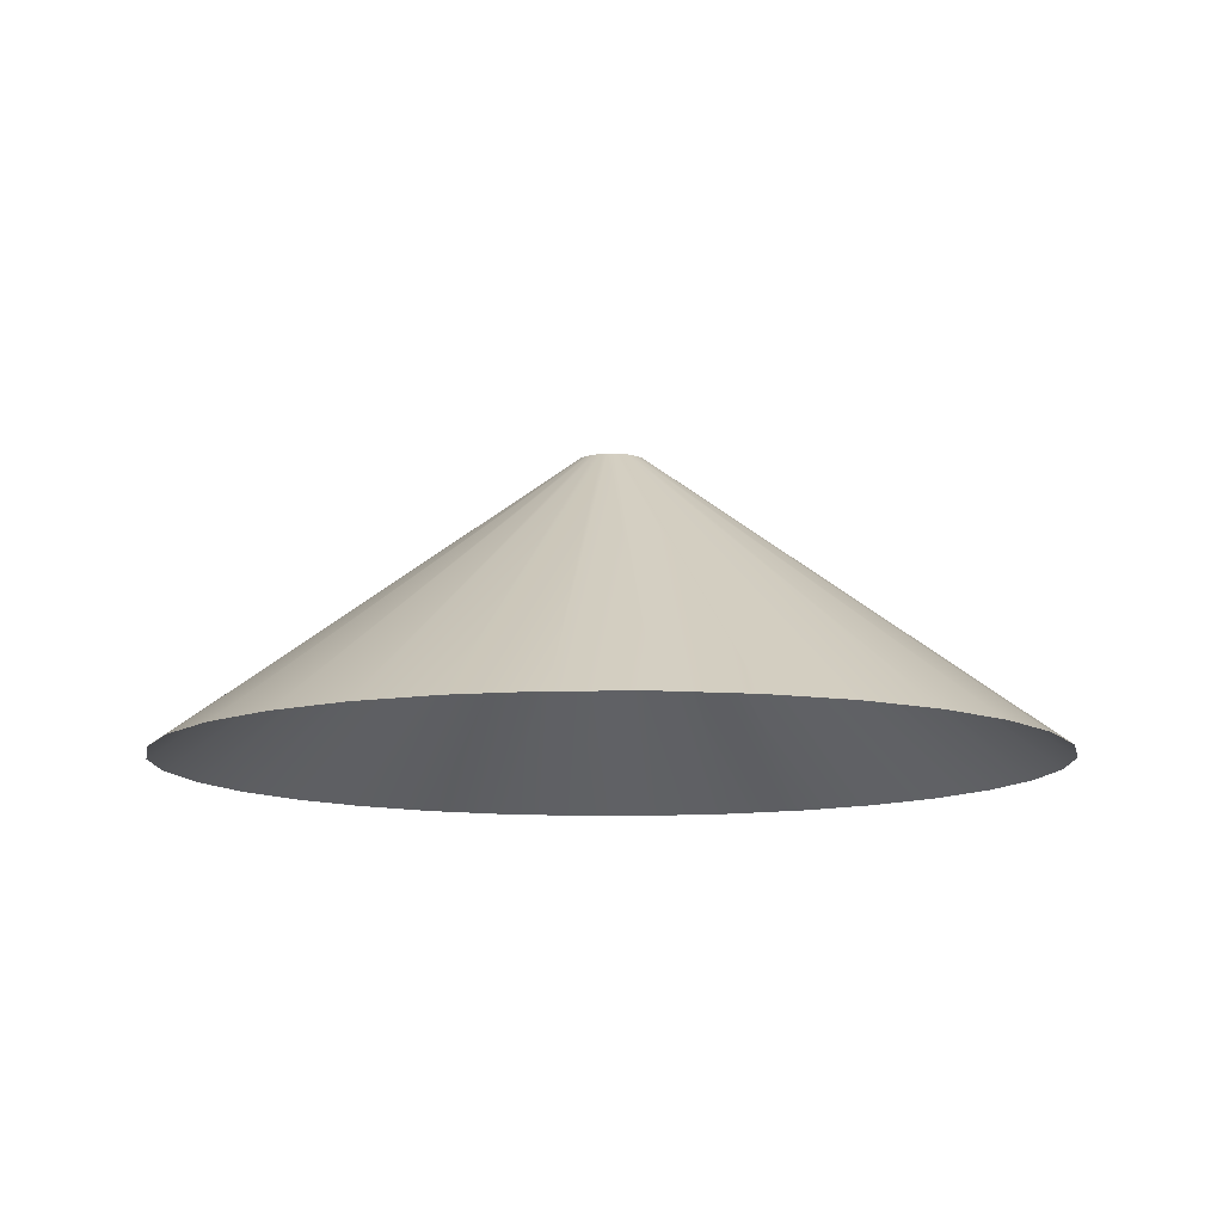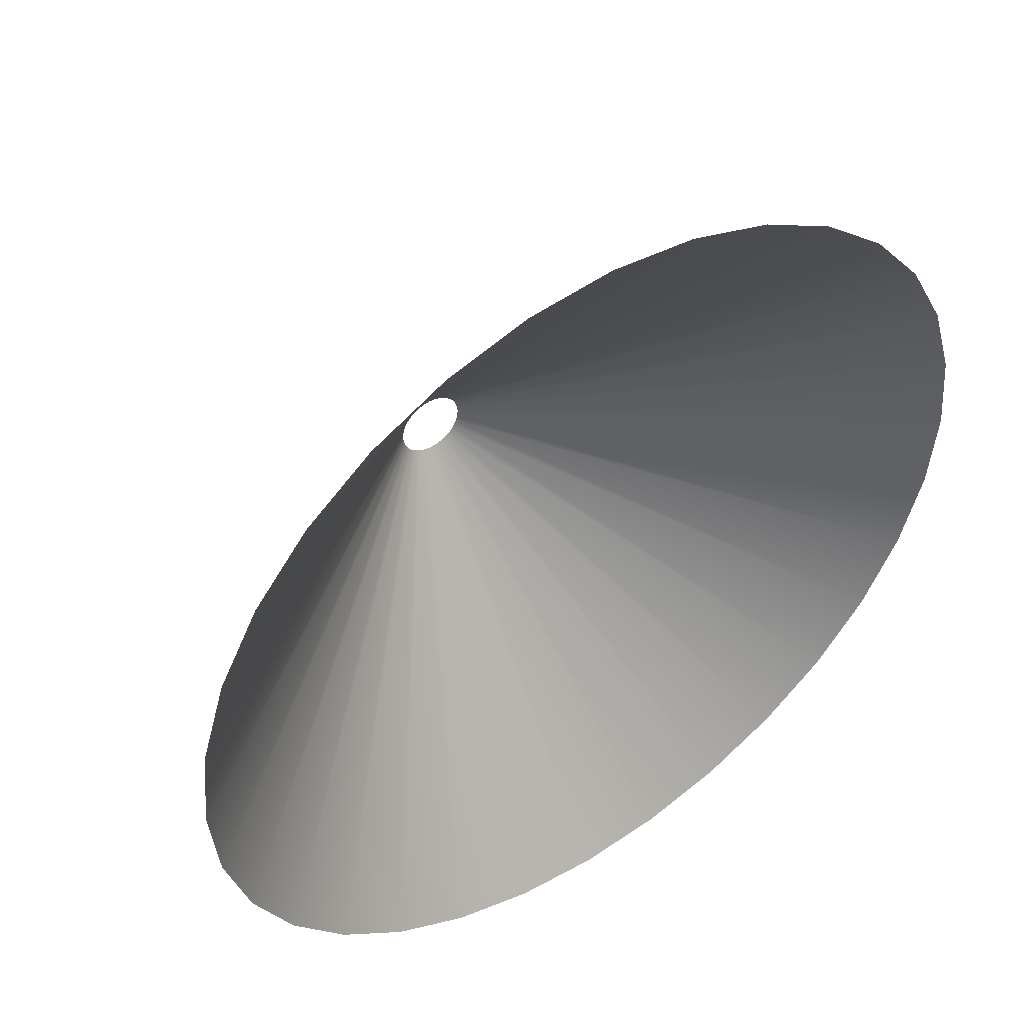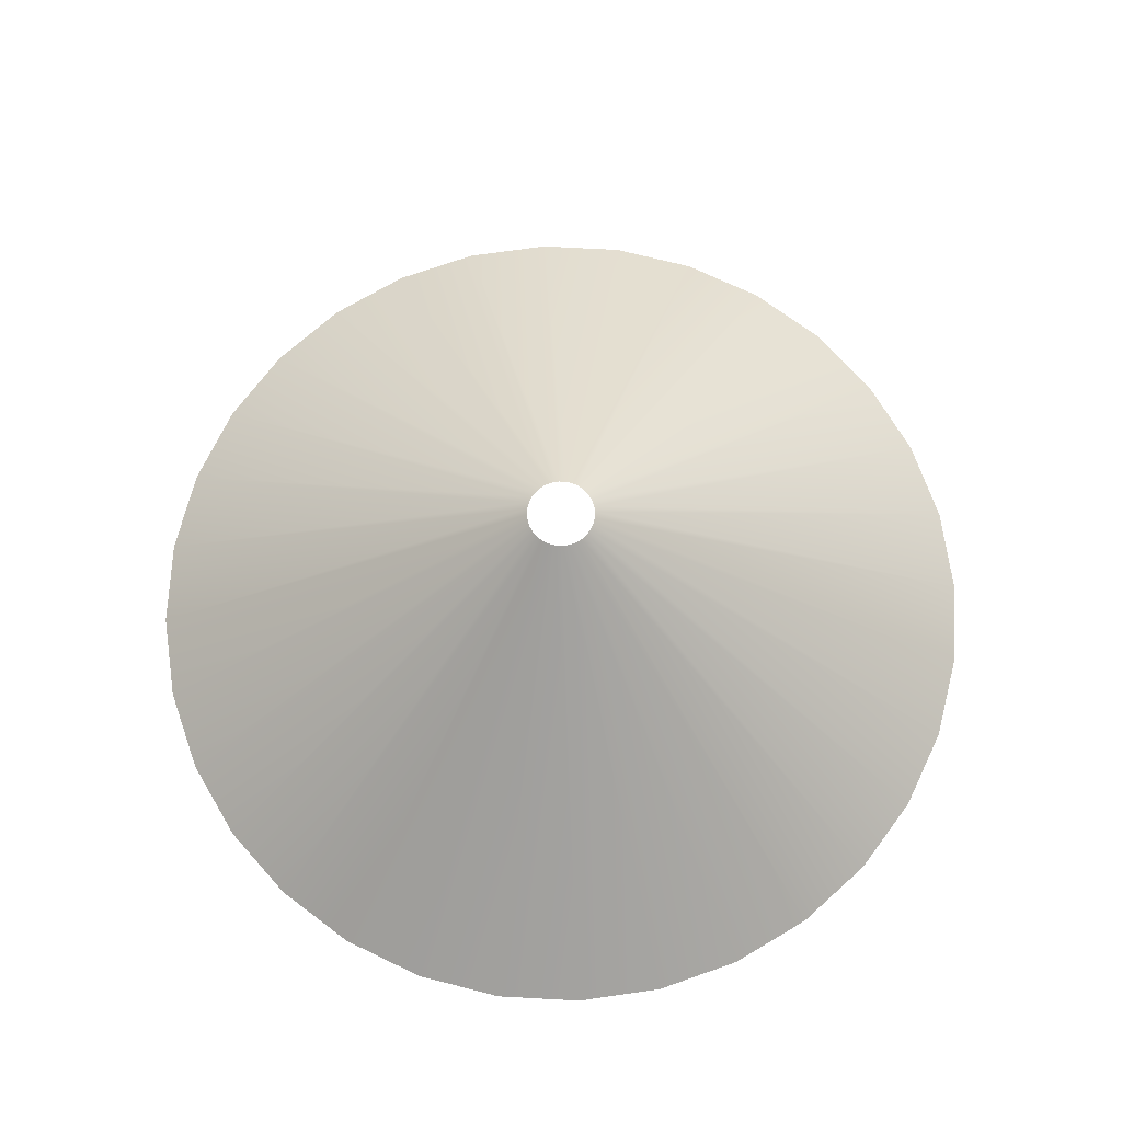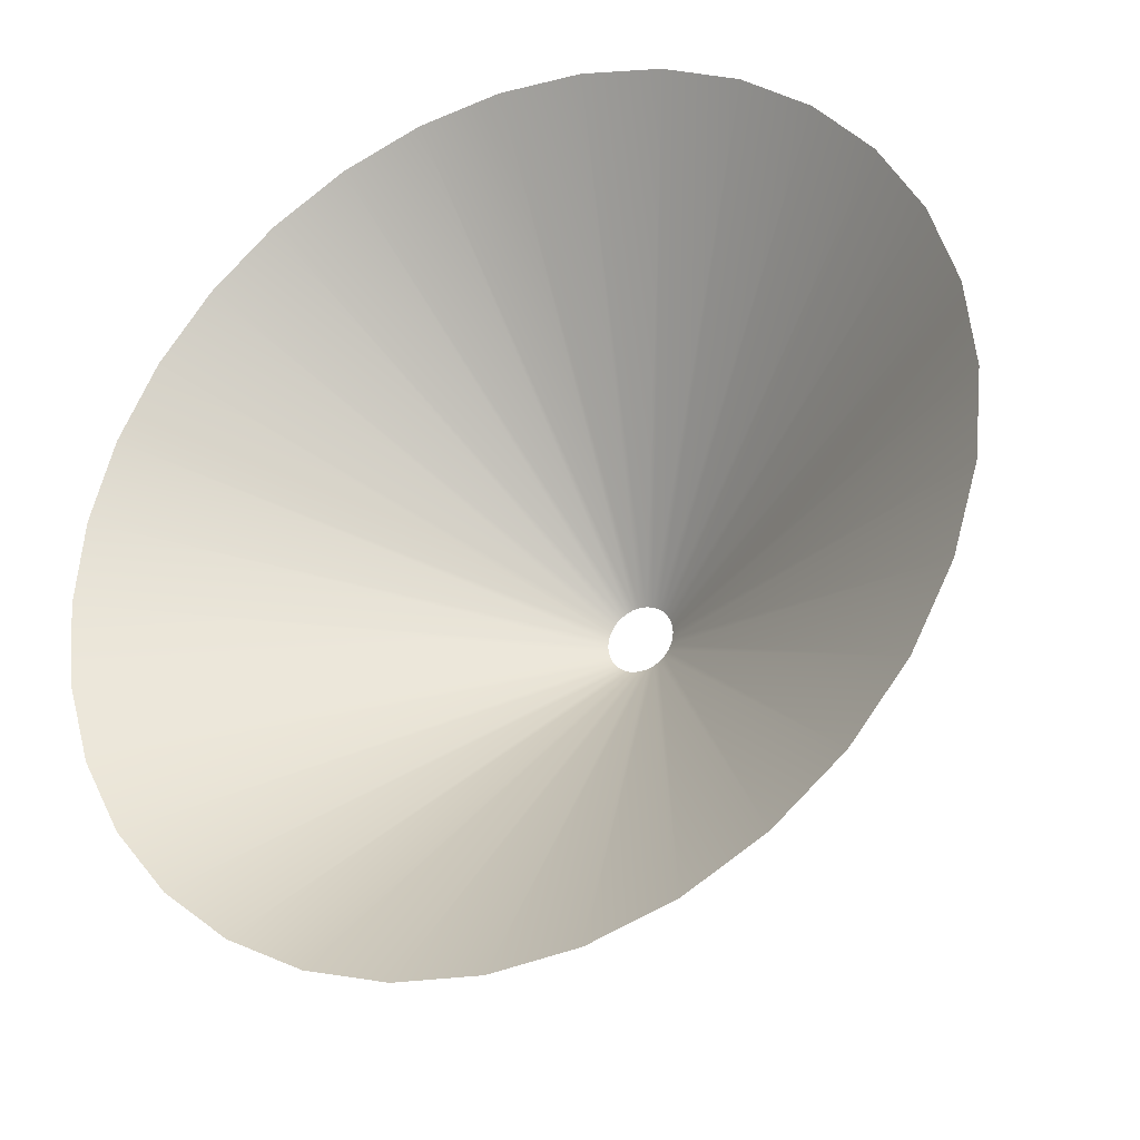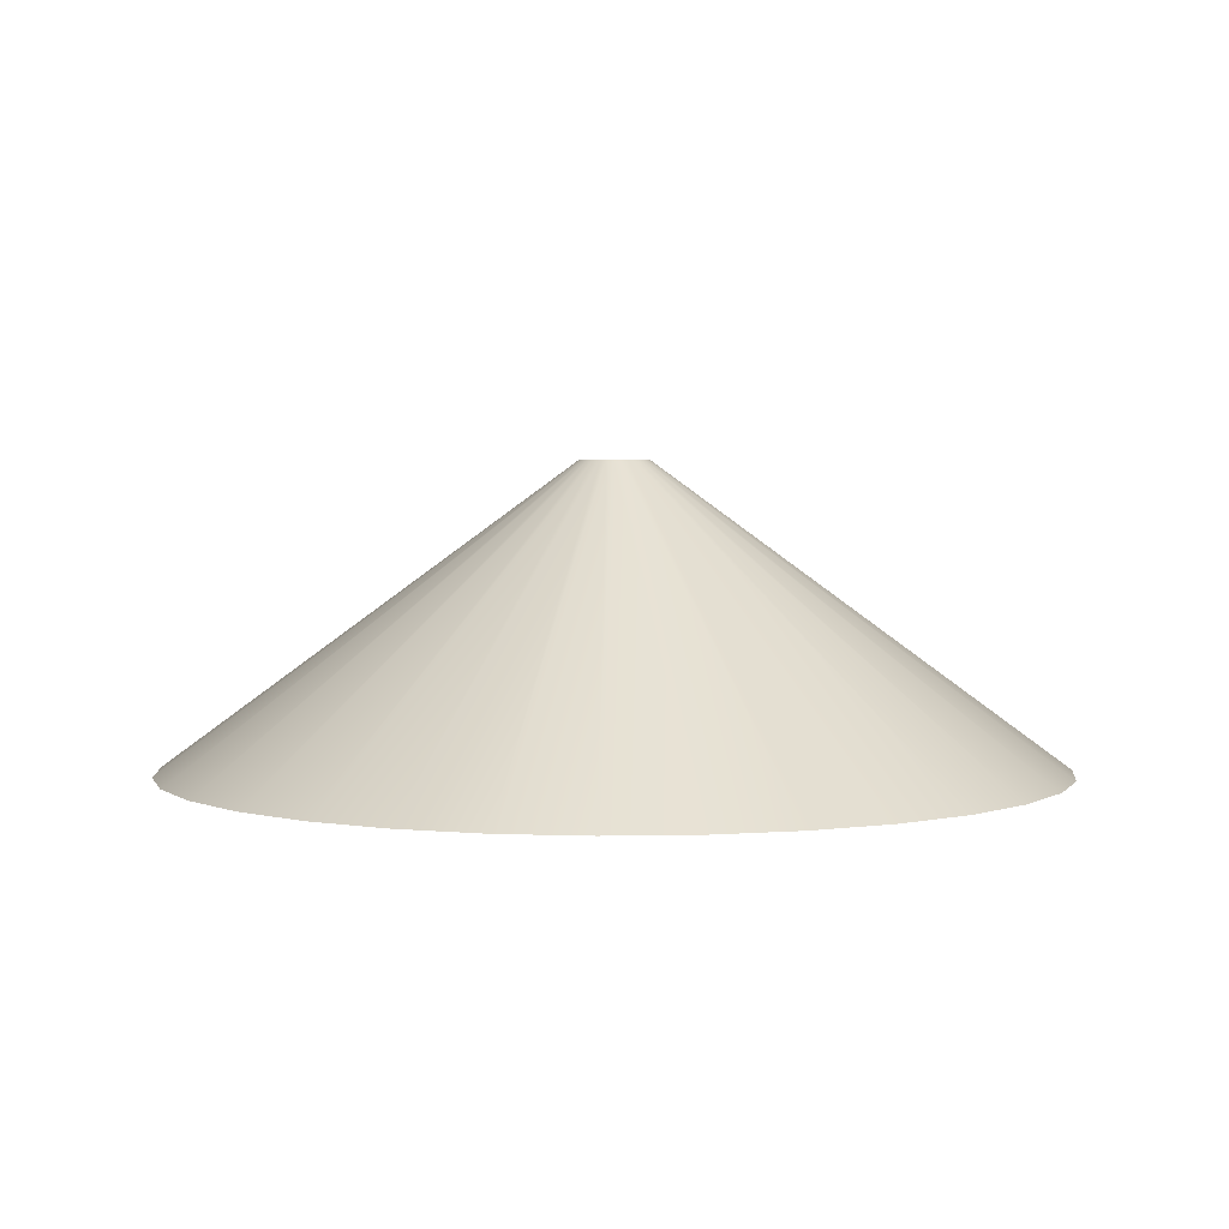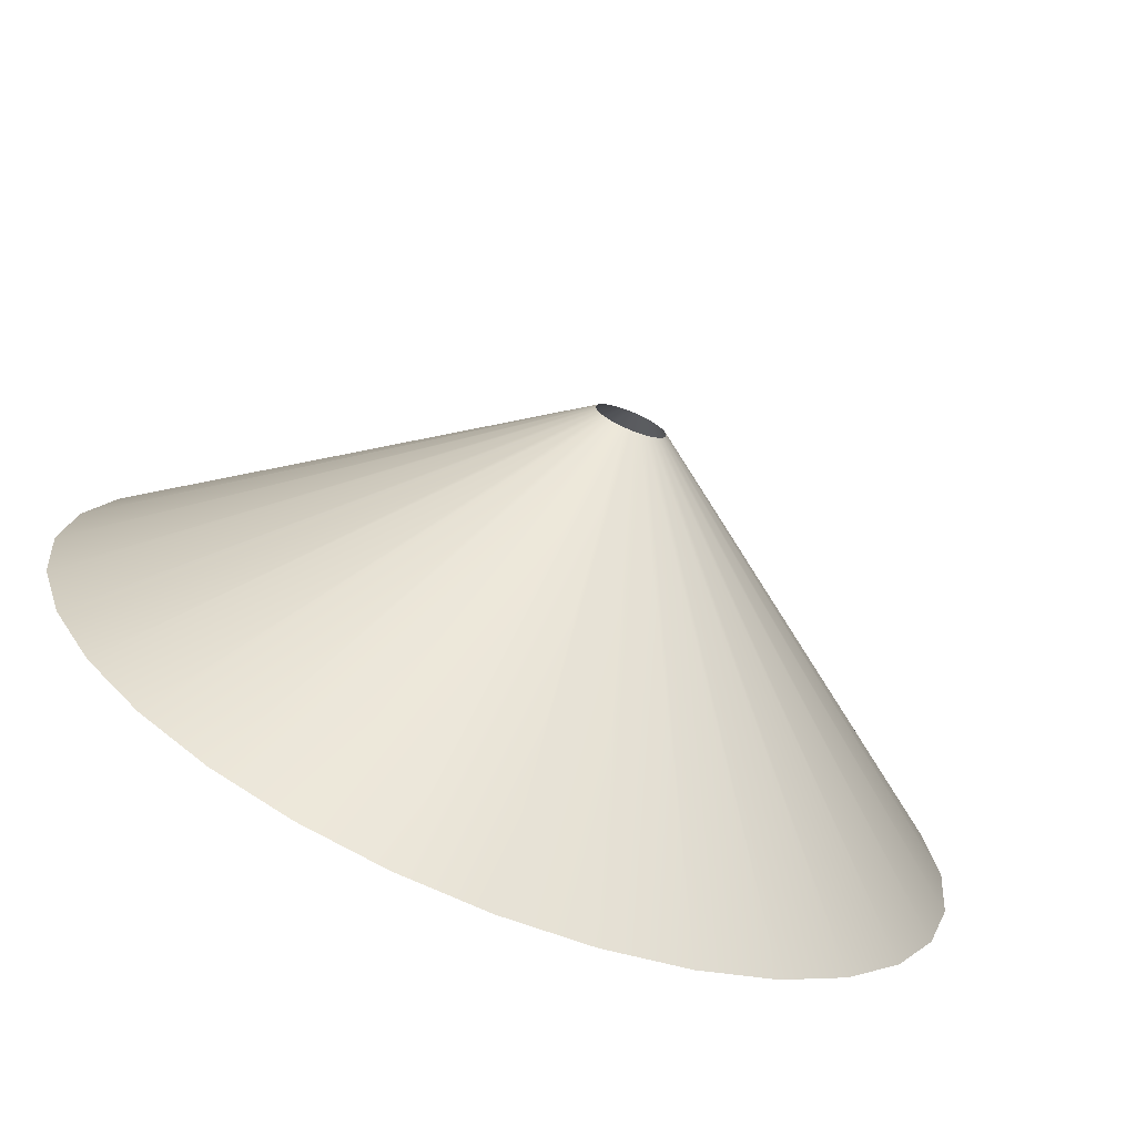
<metadata>
{"format":"obj","ext":"obj","renderer":"f3d","projection":"perspective","resolution":1024,"background":"white","views":[{"elev":-11.0,"azim":107.8,"up":"+Y"},{"elev":48.1,"azim":-34.7,"up":"+Z"},{"elev":71.5,"azim":-103.8,"up":"+Y"},{"elev":-29.6,"azim":26.6,"up":"+Z"},{"elev":3.6,"azim":-54.4,"up":"+Y"},{"elev":-72.1,"azim":157.8,"up":"+Z"}]}
</metadata>
<code>
o Cone
v -0 -1.309 -2.624
v 0.512 -1.309 -2.574
v 1.004 -1.309 -2.425
v 1.458 -1.309 -2.182
v 1.856 -1.309 -1.856
v 2.182 -1.309 -1.458
v 2.425 -1.309 -1.004
v 2.574 -1.309 -0.512
v 2.624 -1.309 0
v 2.574 -1.309 0.512
v 2.425 -1.309 1.004
v 2.182 -1.309 1.458
v 1.856 -1.309 1.856
v 1.458 -1.309 2.182
v 1.004 -1.309 2.425
v 0.512 -1.309 2.574
v -1e-06 -1.309 2.624
v -0.512 -1.309 2.574
v -1.004 -1.309 2.425
v -1.458 -1.309 2.182
v -1.856 -1.309 1.856
v -2.182 -1.309 1.458
v -2.425 -1.309 1.004
v 0 0.4667 -0.2025
v -2.574 -1.309 0.512
v -2.624 -1.309 -2e-06
v -2.574 -1.309 -0.512
v -2.425 -1.309 -1.004
v -2.182 -1.309 -1.458
v -1.856 -1.309 -1.856
v -1.458 -1.309 -2.182
v -1.004 -1.309 -2.425
v -0.512 -1.309 -2.574
v 0.0395 0.4667 -0.1986
v 0.07749 0.4667 -0.1871
v 0.1125 0.4667 -0.1684
v 0.1432 0.4667 -0.1432
v 0.1684 0.4667 -0.1125
v 0.1871 0.4667 -0.07749
v 0.1986 0.4667 -0.0395
v 0.2025 0.4667 -0
v 0.1986 0.4667 0.0395
v 0.1871 0.4667 0.07749
v 0.1684 0.4667 0.1125
v 0.1432 0.4667 0.1432
v 0.1125 0.4667 0.1684
v 0.07749 0.4667 0.1871
v 0.0395 0.4667 0.1986
v 0 0.4667 0.2025
v -0.0395 0.4667 0.1986
v -0.07749 0.4667 0.1871
v -0.1125 0.4667 0.1684
v -0.1432 0.4667 0.1432
v -0.1684 0.4667 0.1125
v -0.1871 0.4667 0.07749
v -0.1986 0.4667 0.0395
v -0.2025 0.4667 -0
v -0.1986 0.4667 -0.0395
v -0.1871 0.4667 -0.07749
v -0.1684 0.4667 -0.1125
v -0.1432 0.4667 -0.1432
v -0.1125 0.4667 -0.1684
v -0.07749 0.4667 -0.1871
v -0.0395 0.4667 -0.1986
f 22 23 55 54
f 2 3 35 34
f 9 10 42 41
f 16 17 49 48
f 30 31 62 61
f 3 4 36 35
f 10 11 43 42
f 23 25 56 55
f 17 18 50 49
f 31 32 63 62
f 4 5 37 36
f 11 12 44 43
f 25 26 57 56
f 18 19 51 50
f 32 33 64 63
f 5 6 38 37
f 33 1 24 64
f 12 13 45 44
f 26 27 58 57
f 19 20 52 51
f 6 7 39 38
f 13 14 46 45
f 27 28 59 58
f 20 21 53 52
f 7 8 40 39
f 1 2 34 24
f 14 15 47 46
f 28 29 60 59
f 21 22 54 53
f 8 9 41 40
f 15 16 48 47
f 29 30 61 60

</code>
